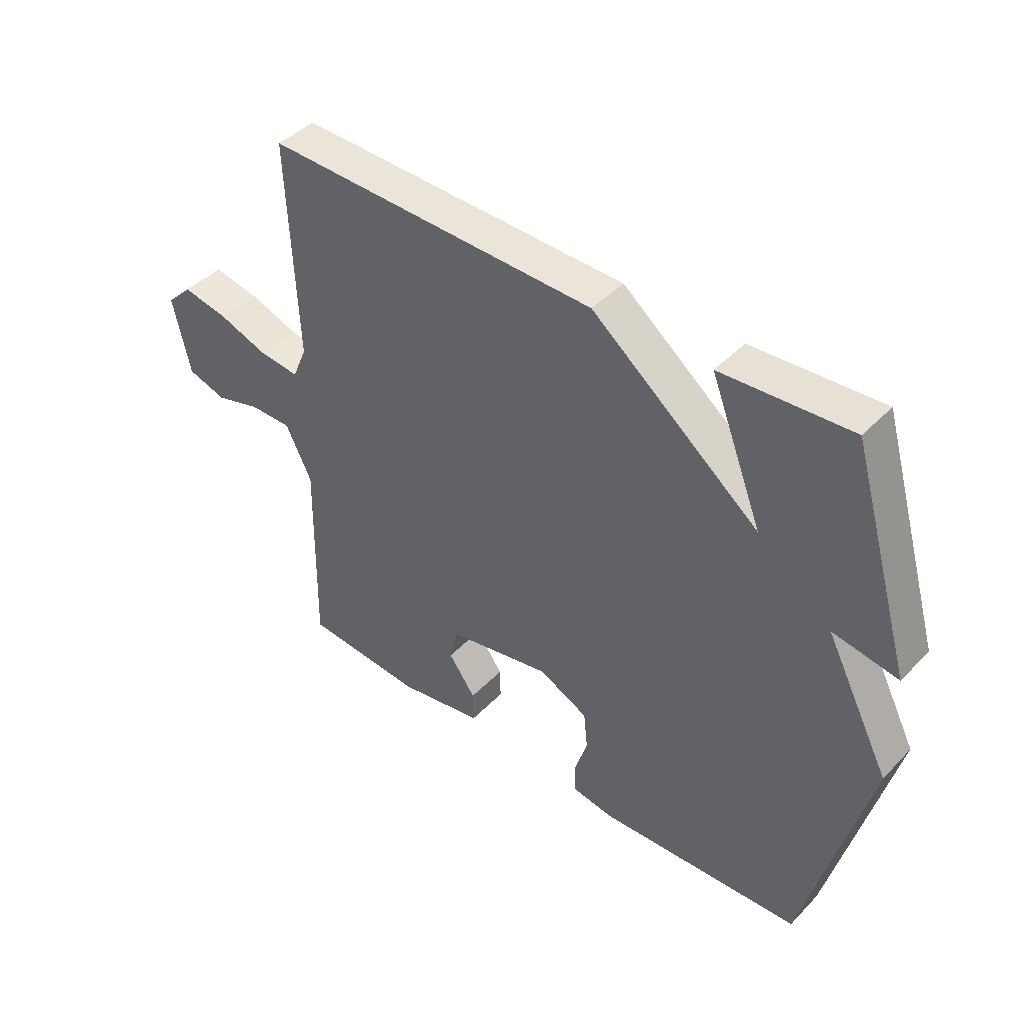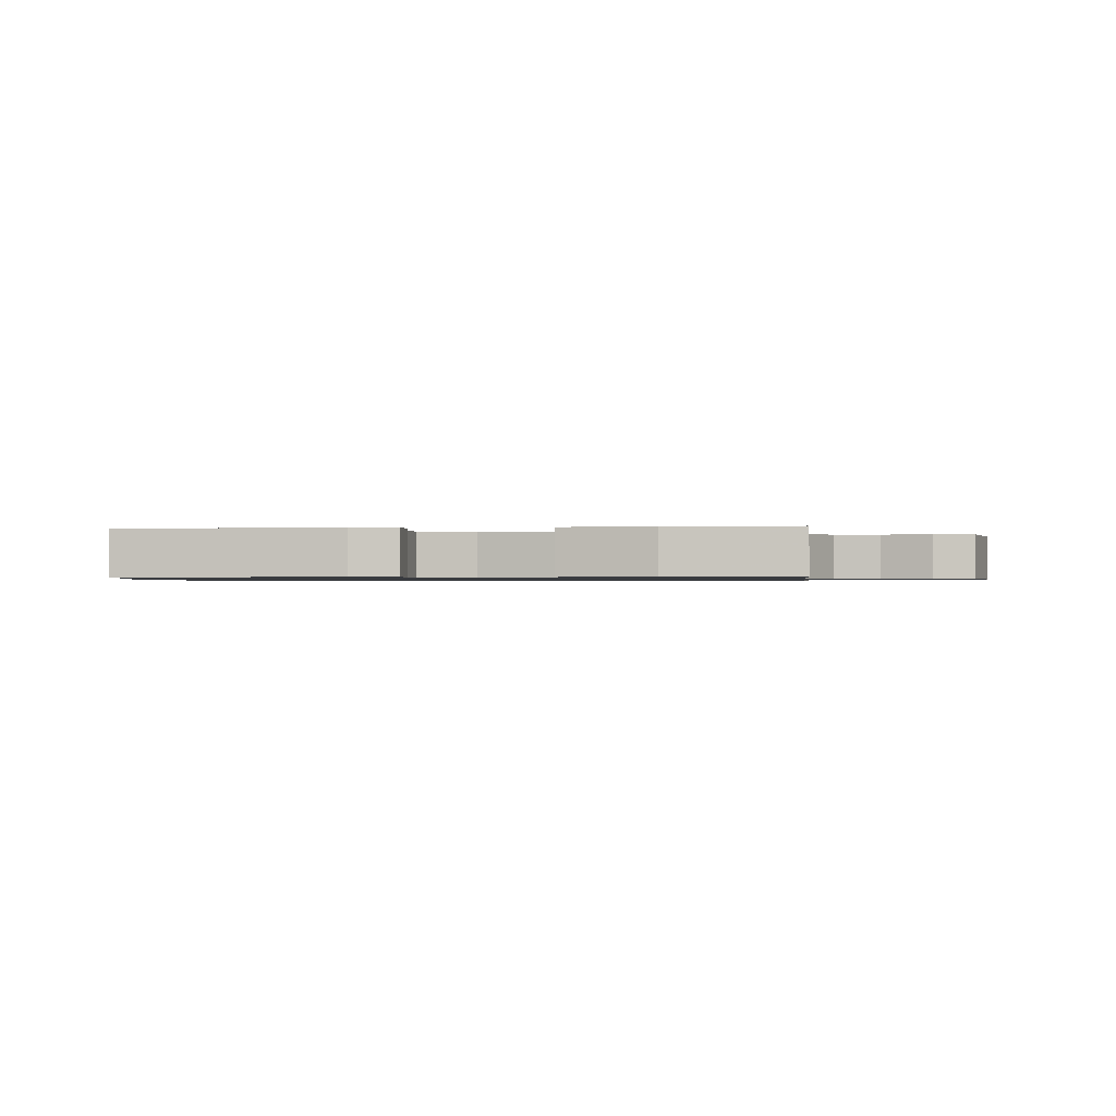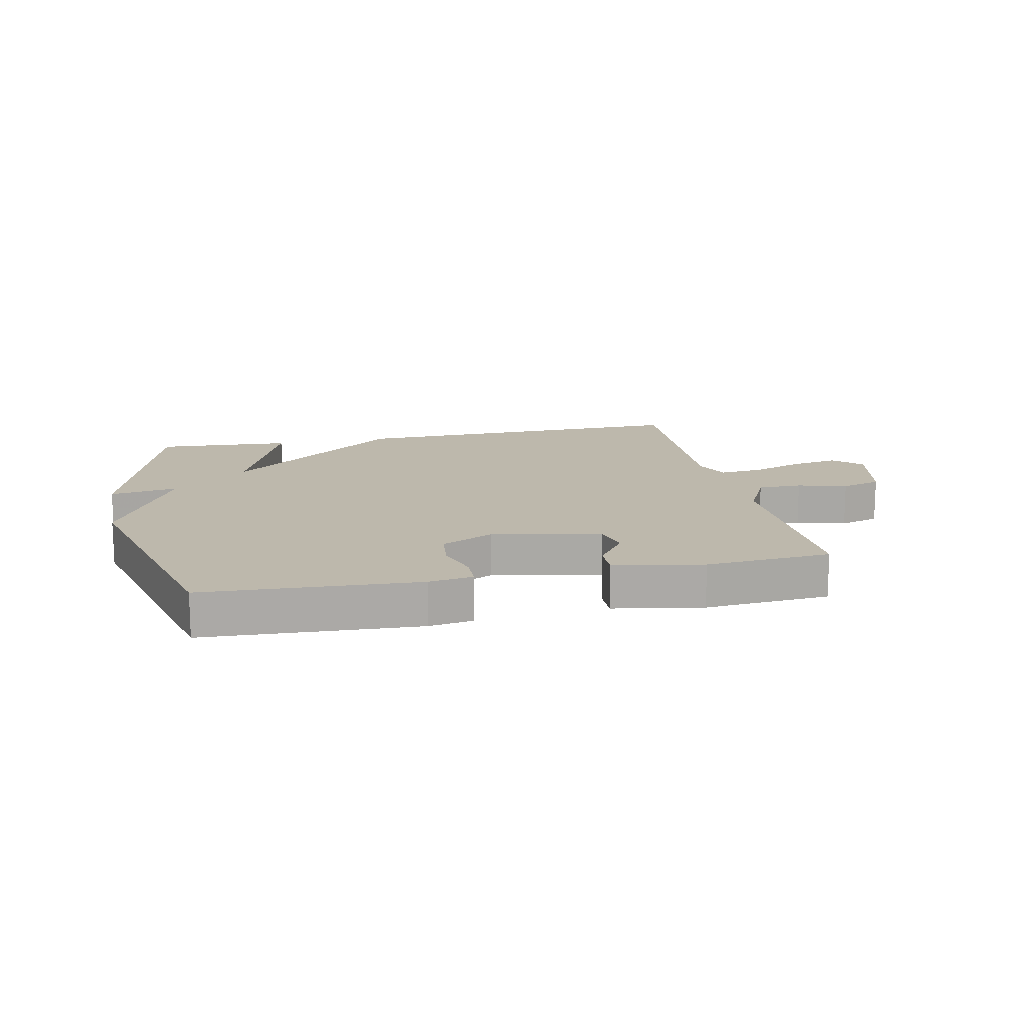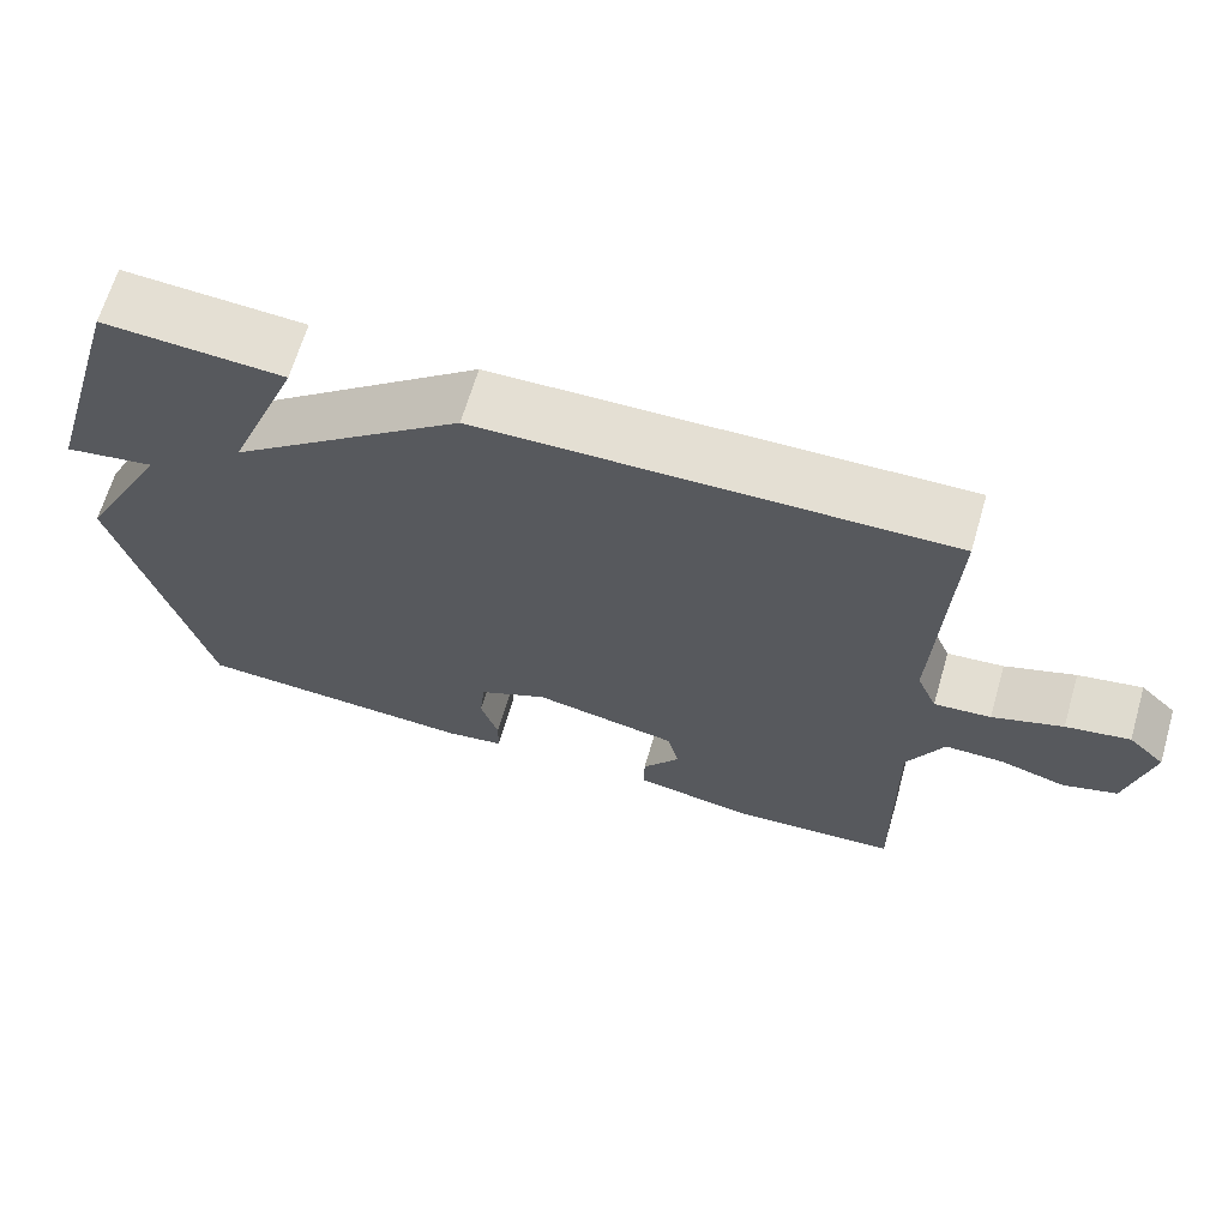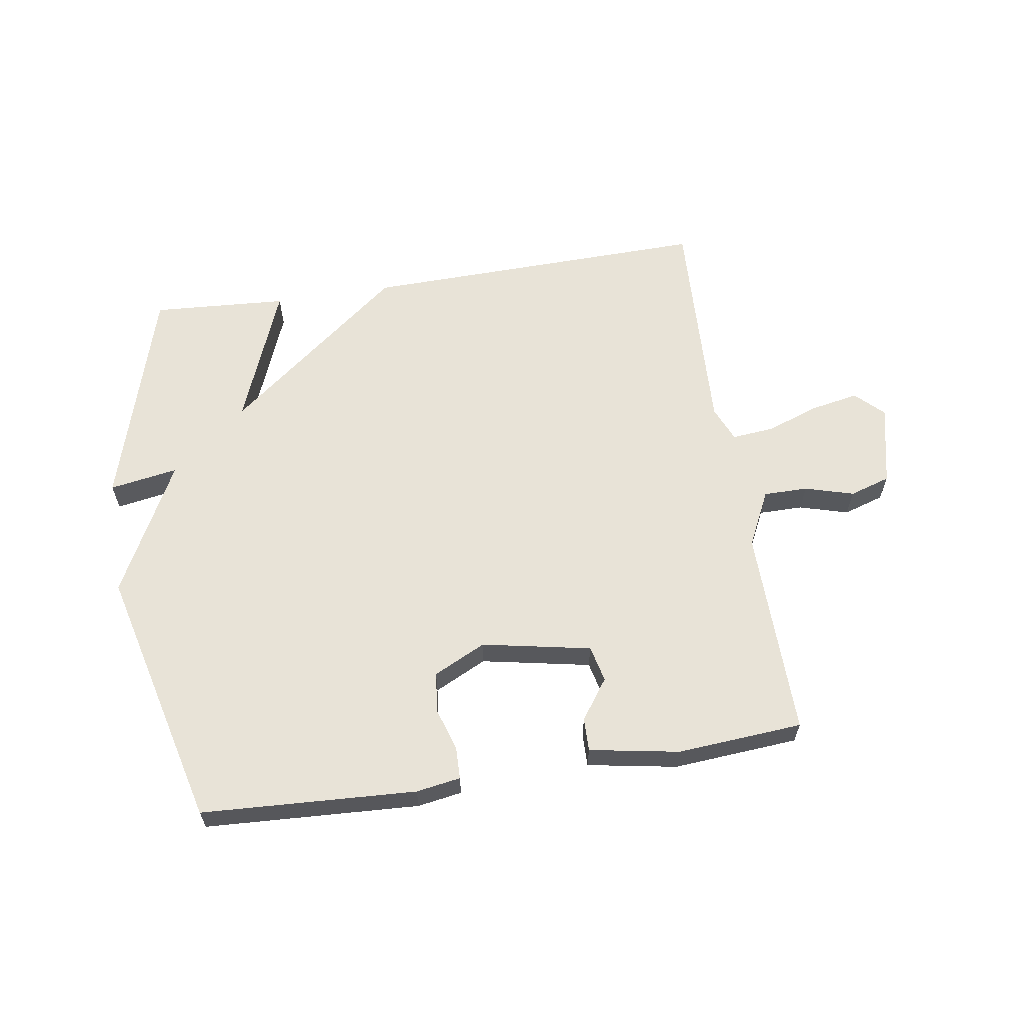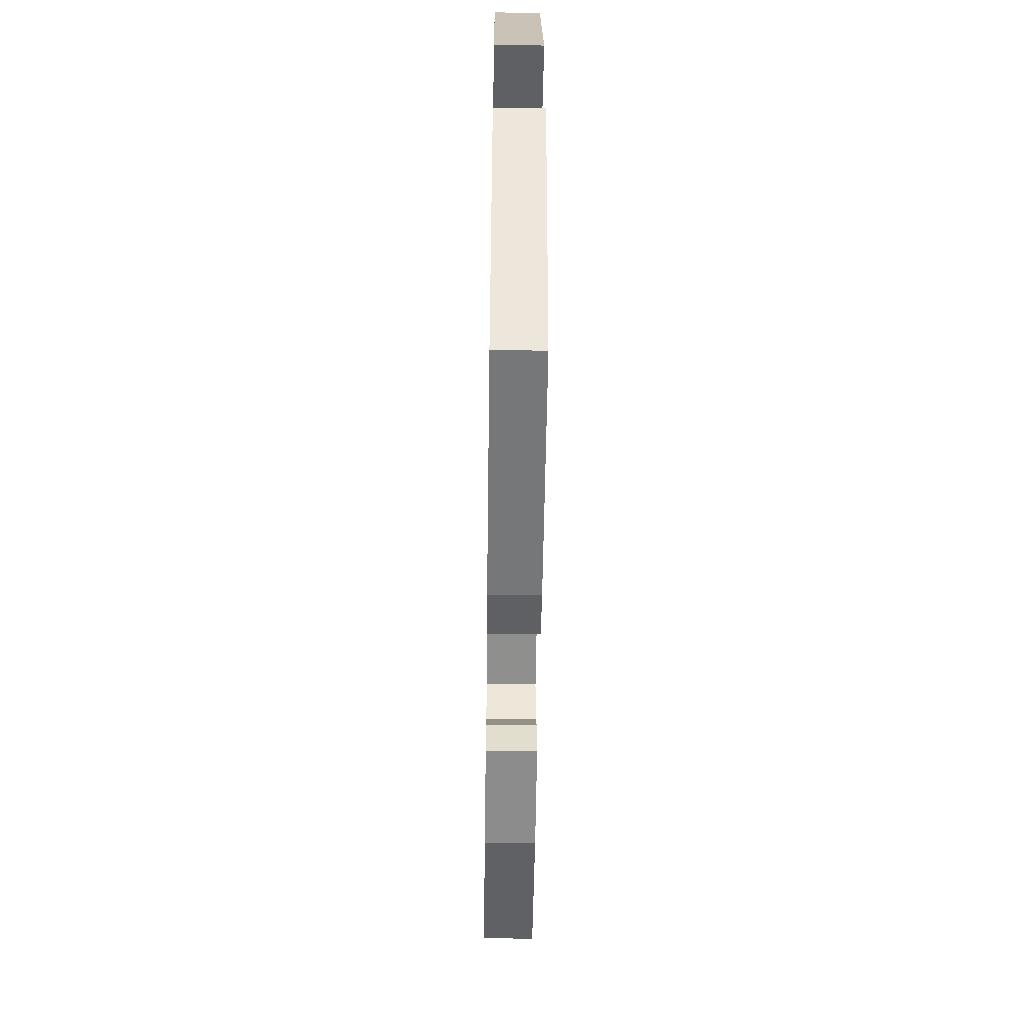
<metadata>
{"format":"obj","ext":"obj","renderer":"f3d","projection":"perspective","resolution":1024,"background":"white","views":[{"elev":43.1,"azim":39.9,"up":"+Z"},{"elev":-1.0,"azim":-173.0,"up":"+Y"},{"elev":14.7,"azim":168.1,"up":"+Y"},{"elev":66.4,"azim":-163.6,"up":"+Z"},{"elev":61.6,"azim":171.2,"up":"+Y"},{"elev":-54.2,"azim":89.2,"up":"+Z"}]}
</metadata>
<code>
v 0.5 0.07 0.5
v 0.609 0.07 0.13
v 0.496 0.07 0.149
v 0.609 0.07 -0.07
v 0.5 0.07 -0.5
v 0.146 0.07 -0.518
v 0.073 0.07 -0.506
v 0.072 0.07 -0.453
v 0.094 0.07 -0.383
v 0.087 0.07 -0.316
v 0.001 0.07 -0.274
v -0.179 0.07 -0.309
v -0.193 0.07 -0.369
v -0.146 0.07 -0.435
v -0.145 0.07 -0.49
v -0.293 0.07 -0.516
v -0.5 0.07 -0.5
v -0.494 0.07 -0.153
v -0.539 0.07 -0.061
v -0.612 0.07 -0.061
v -0.693 0.07 -0.084
v -0.76 0.07 -0.063
v -0.79 0.07 0.072
v -0.745 0.07 0.116
v -0.666 0.07 0.101
v -0.579 0.07 0.07
v -0.509 0.07 0.063
v -0.484 0.07 0.122
v -0.5 0.07 0.5
v 0.076 0.07 0.486
v 0.367 0.07 0.254
v 0.276 0.07 0.486
v 0.5 0 0.5
v 0.609 0 0.13
v 0.496 0 0.149
v 0.609 0 -0.07
v 0.5 0 -0.5
v 0.146 0 -0.518
v 0.073 0 -0.506
v 0.072 0 -0.453
v 0.094 0 -0.383
v 0.087 0 -0.316
v 0.001 0 -0.274
v -0.179 0 -0.309
v -0.193 0 -0.369
v -0.146 0 -0.435
v -0.145 0 -0.49
v -0.293 0 -0.516
v -0.5 0 -0.5
v -0.494 0 -0.153
v -0.539 0 -0.061
v -0.612 0 -0.061
v -0.693 0 -0.084
v -0.76 0 -0.063
v -0.79 0 0.072
v -0.745 0 0.116
v -0.666 0 0.101
v -0.579 0 0.07
v -0.509 0 0.063
v -0.484 0 0.122
v -0.5 0 0.5
v 0.076 0 0.486
v 0.367 0 0.254
v 0.276 0 0.486
f 1 2 3
f 32 1 3
f 31 32 3
f 3 4 5
f 31 3 5
f 30 31 5
f 29 30 5
f 28 29 5
f 27 28 5
f 26 27 5
f 24 25 26
f 23 24 26
f 22 23 26
f 21 22 26
f 20 21 26
f 19 20 26
f 18 19 26
f 16 17 18
f 15 16 18
f 14 15 18
f 13 14 18
f 12 13 18 26
f 11 12 26
f 10 11 26 5
f 7 8 9
f 6 7 9
f 5 6 9
f 5 9 10
f 35 34 33
f 35 33 64
f 35 64 63
f 37 36 35
f 37 35 63
f 37 63 62
f 37 62 61
f 37 61 60
f 37 60 59
f 37 59 58
f 58 57 56
f 58 56 55
f 58 55 54
f 58 54 53
f 58 53 52
f 58 52 51
f 58 51 50
f 50 49 48
f 50 48 47
f 50 47 46
f 50 46 45
f 58 50 45 44
f 58 44 43
f 37 58 43 42
f 41 40 39
f 41 39 38
f 41 38 37
f 42 41 37
f 1 33 34 2
f 2 34 35 3
f 3 35 36 4
f 4 36 37 5
f 5 37 38 6
f 6 38 39 7
f 7 39 40 8
f 8 40 41 9
f 9 41 42 10
f 10 42 43 11
f 11 43 44 12
f 12 44 45 13
f 13 45 46 14
f 14 46 47 15
f 15 47 48 16
f 16 48 49 17
f 17 49 50 18
f 18 50 51 19
f 19 51 52 20
f 20 52 53 21
f 21 53 54 22
f 22 54 55 23
f 23 55 56 24
f 24 56 57 25
f 25 57 58 26
f 26 58 59 27
f 27 59 60 28
f 28 60 61 29
f 29 61 62 30
f 30 62 63 31
f 31 63 64 32
f 32 64 33 1

</code>
